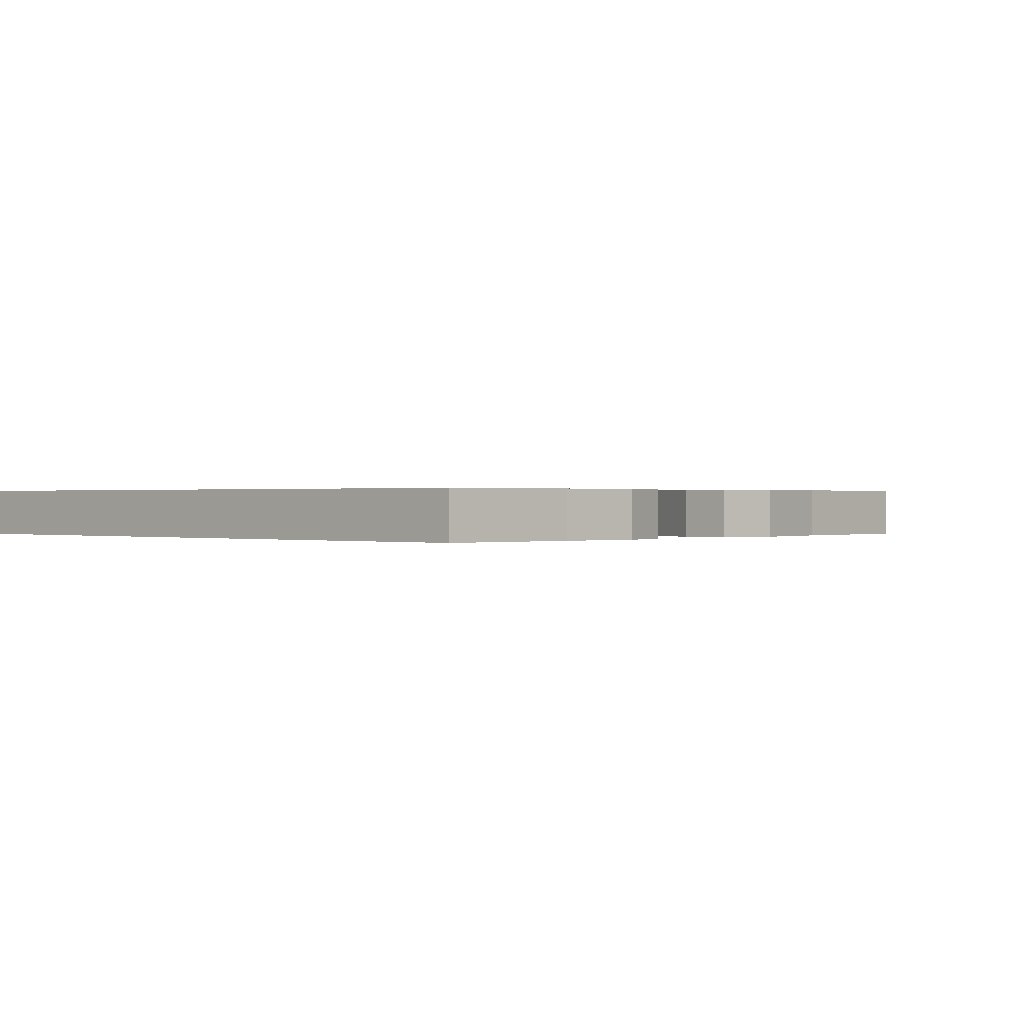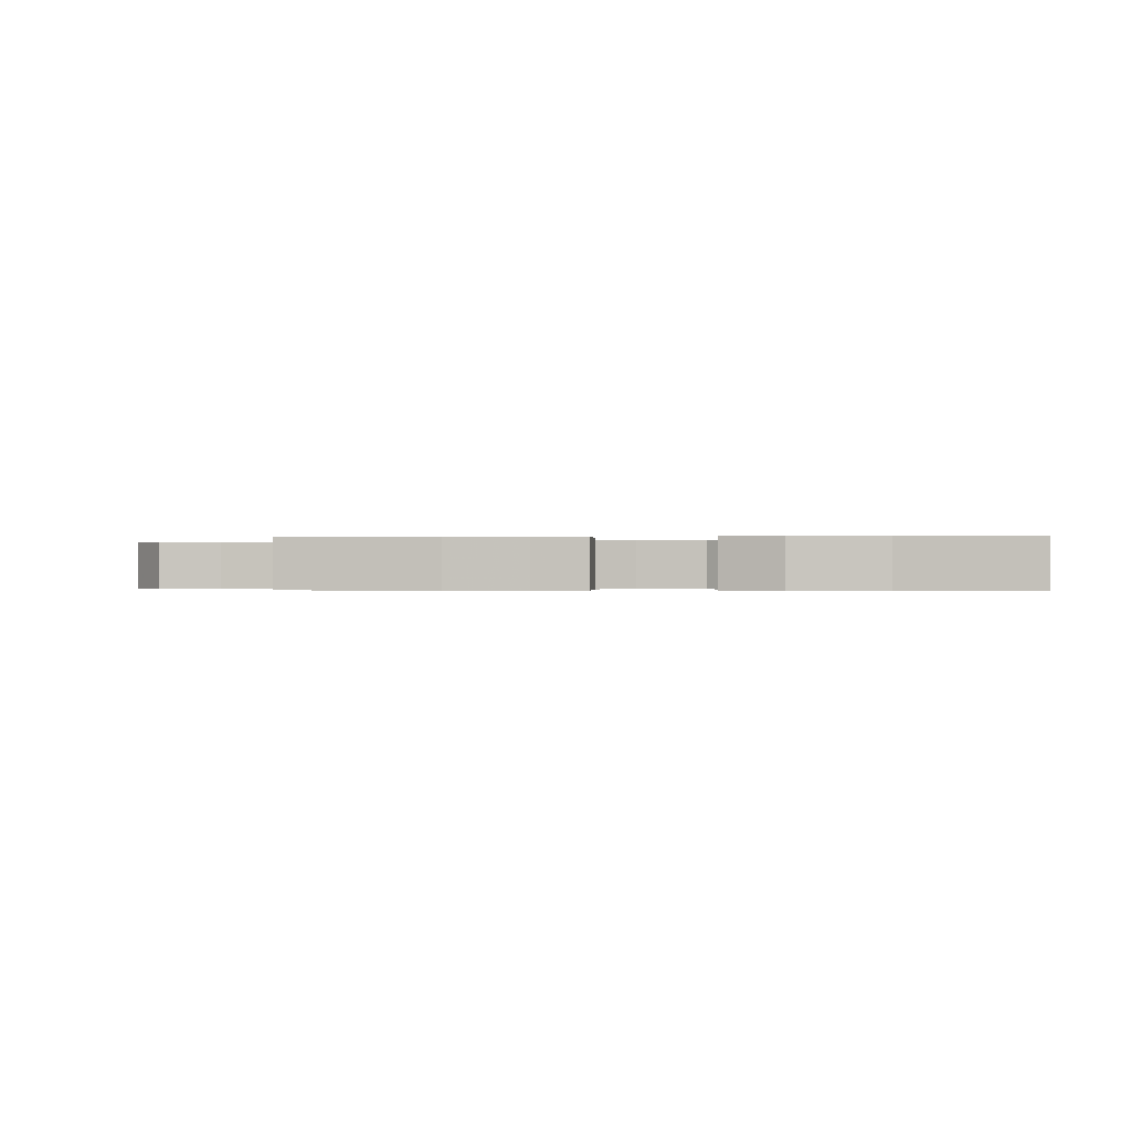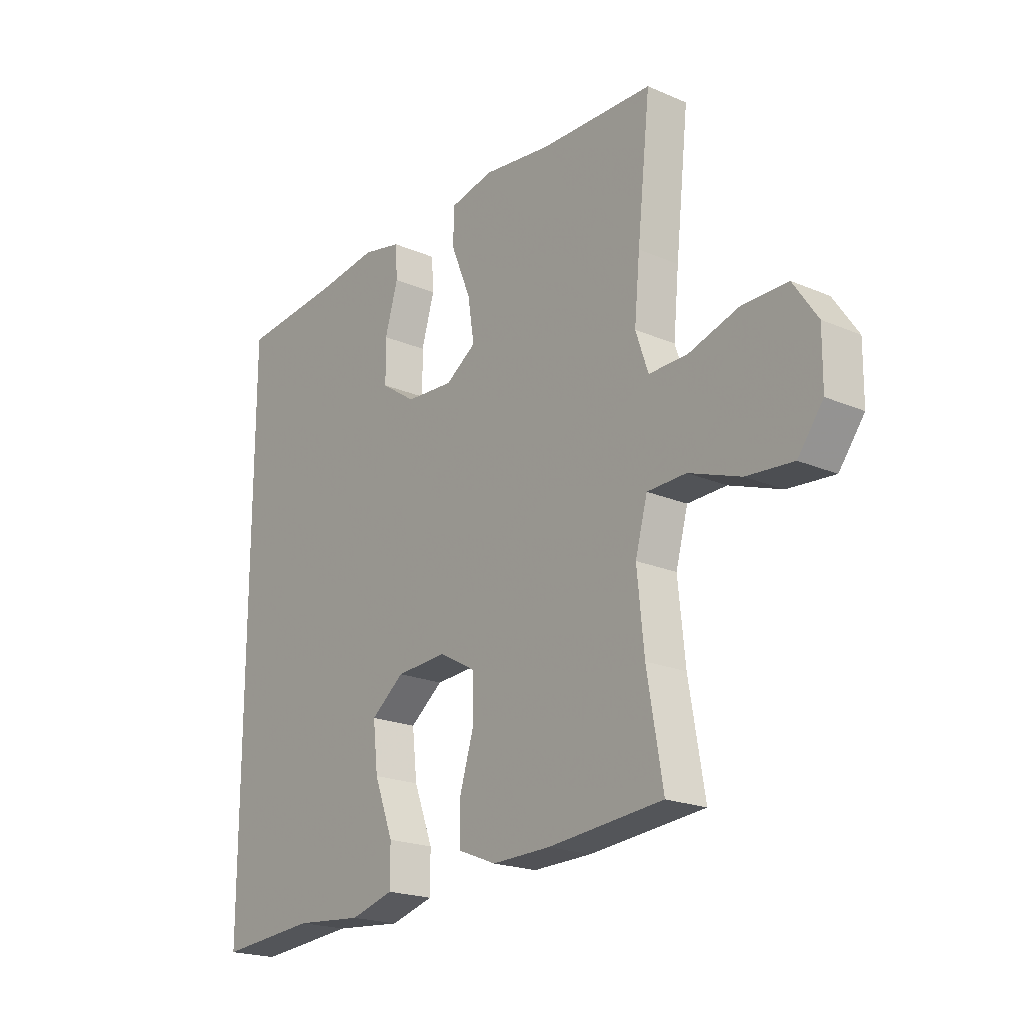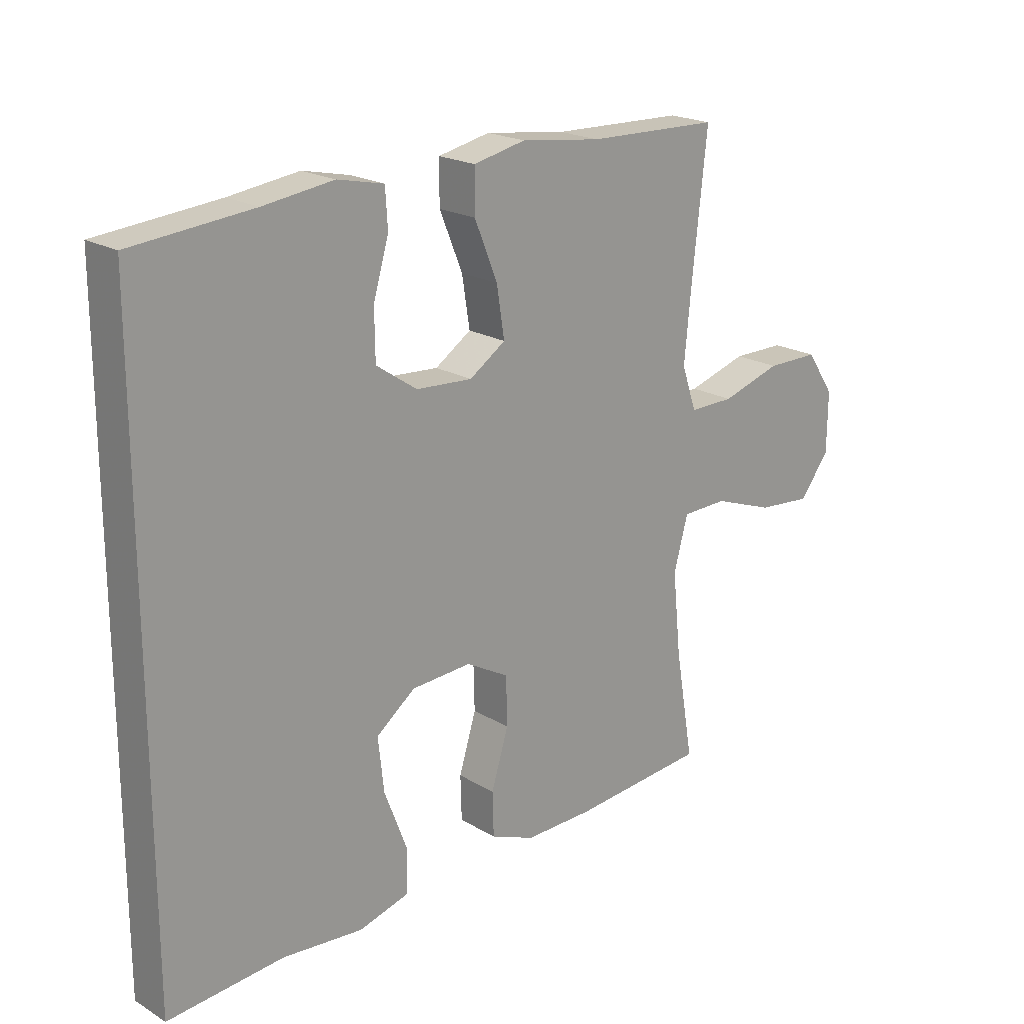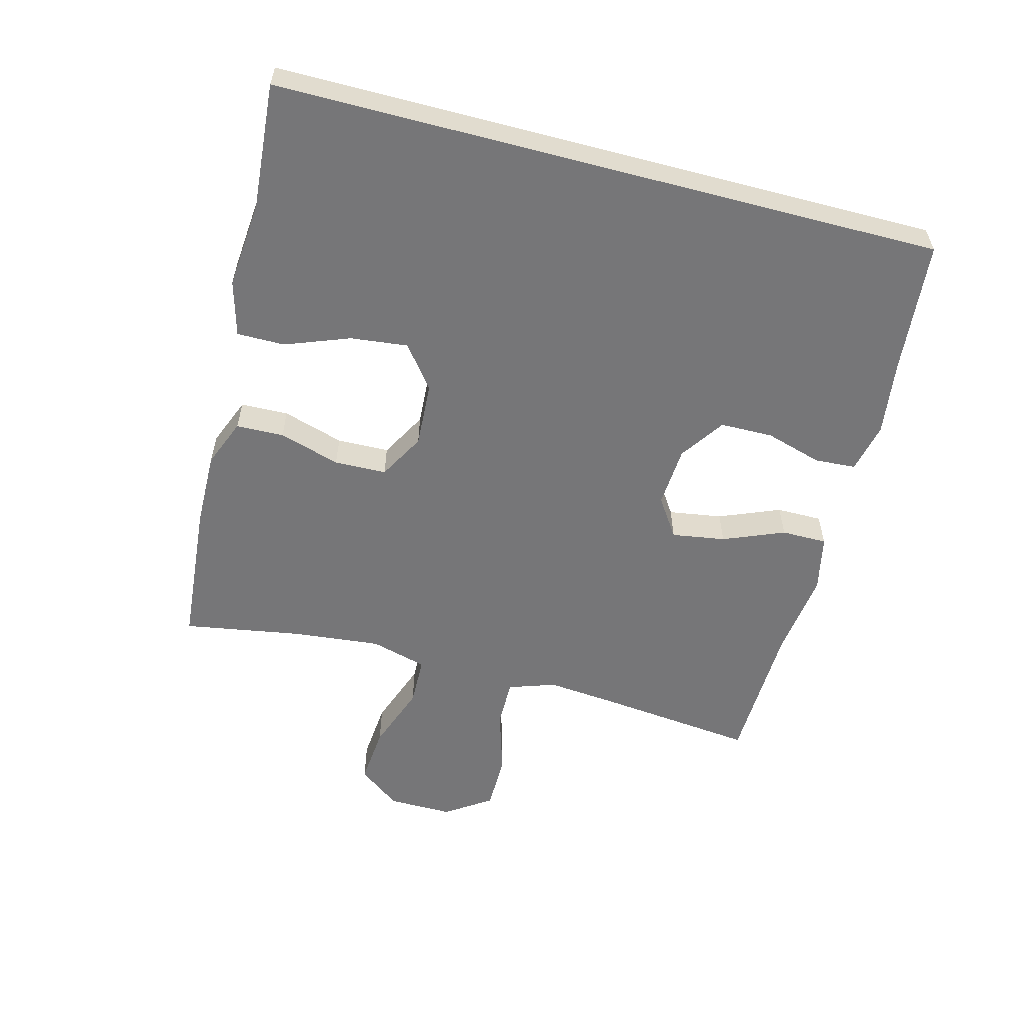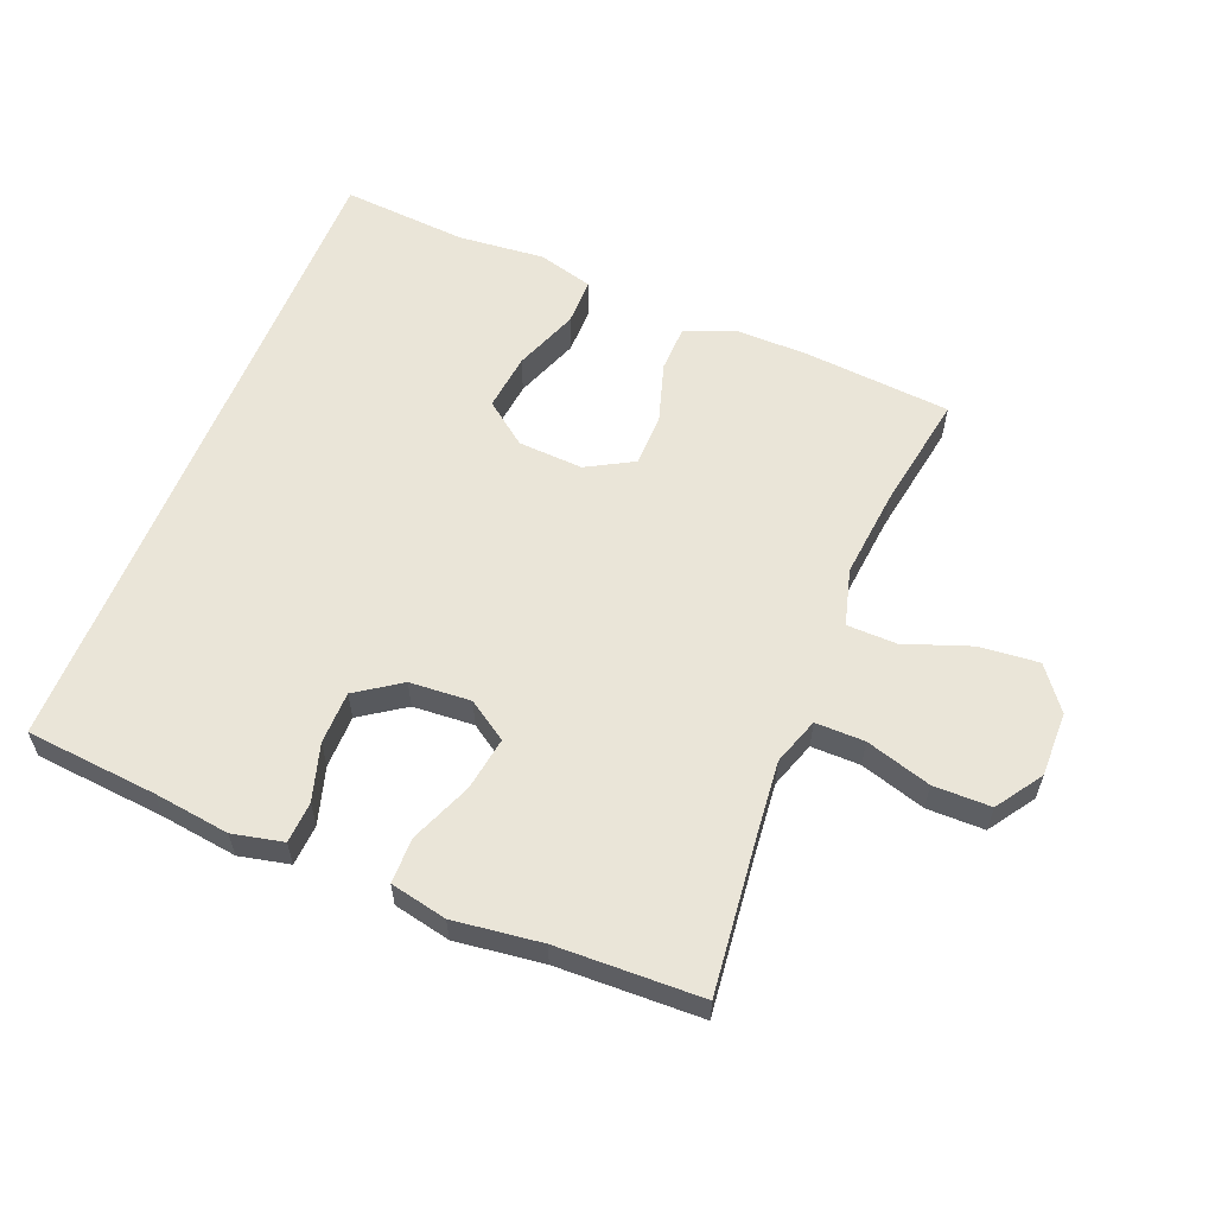
<metadata>
{"format":"obj","ext":"obj","renderer":"f3d","projection":"perspective","resolution":1024,"background":"white","views":[{"elev":0.3,"azim":-47.1,"up":"+Y"},{"elev":-0.3,"azim":-175.6,"up":"+Y"},{"elev":-20.6,"azim":52.1,"up":"+Z"},{"elev":20.5,"azim":-42.9,"up":"+Z"},{"elev":-56.9,"azim":-104.8,"up":"+Y"},{"elev":58.8,"azim":21.8,"up":"+Y"}]}
</metadata>
<code>
v -0.5 0.07 0.483
v -0.296 0.07 0.502
v -0.178 0.07 0.518
v -0.1 0.07 0.501
v -0.096 0.07 0.437
v -0.122 0.07 0.349
v -0.121 0.07 0.267
v -0.052 0.07 0.22
v 0.043 0.07 0.214
v 0.104 0.07 0.255
v 0.091 0.07 0.338
v 0.052 0.07 0.433
v 0.052 0.07 0.504
v 0.14 0.07 0.523
v 0.276 0.07 0.506
v 0.5 0.07 0.5
v 0.474 0.07 0.26
v 0.463 0.07 0.145
v 0.488 0.07 0.072
v 0.564 0.07 0.073
v 0.665 0.07 0.104
v 0.754 0.07 0.104
v 0.802 0.07 0.033
v 0.801 0.07 -0.068
v 0.751 0.07 -0.134
v 0.659 0.07 -0.126
v 0.556 0.07 -0.089
v 0.479 0.07 -0.091
v 0.455 0.07 -0.179
v 0.469 0.07 -0.317
v 0.5 0.07 -0.5
v 0.273 0.07 -0.52
v 0.157 0.07 -0.522
v 0.082 0.07 -0.492
v 0.08 0.07 -0.418
v 0.109 0.07 -0.323
v 0.107 0.07 -0.242
v 0.035 0.07 -0.202
v -0.066 0.07 -0.208
v -0.132 0.07 -0.259
v -0.122 0.07 -0.348
v -0.084 0.07 -0.448
v -0.084 0.07 -0.522
v -0.17 0.07 -0.546
v -0.305 0.07 -0.534
v -0.5 0.07 -0.55
v -0.5 0 0.483
v -0.296 0 0.502
v -0.178 0 0.518
v -0.1 0 0.501
v -0.096 0 0.437
v -0.122 0 0.349
v -0.121 0 0.267
v -0.052 0 0.22
v 0.043 0 0.214
v 0.104 0 0.255
v 0.091 0 0.338
v 0.052 0 0.433
v 0.052 0 0.504
v 0.14 0 0.523
v 0.276 0 0.506
v 0.5 0 0.5
v 0.474 0 0.26
v 0.463 0 0.145
v 0.488 0 0.072
v 0.564 0 0.073
v 0.665 0 0.104
v 0.754 0 0.104
v 0.802 0 0.033
v 0.801 0 -0.068
v 0.751 0 -0.134
v 0.659 0 -0.126
v 0.556 0 -0.089
v 0.479 0 -0.091
v 0.455 0 -0.179
v 0.469 0 -0.317
v 0.5 0 -0.5
v 0.273 0 -0.52
v 0.157 0 -0.522
v 0.082 0 -0.492
v 0.08 0 -0.418
v 0.109 0 -0.323
v 0.107 0 -0.242
v 0.035 0 -0.202
v -0.066 0 -0.208
v -0.132 0 -0.259
v -0.122 0 -0.348
v -0.084 0 -0.448
v -0.084 0 -0.522
v -0.17 0 -0.546
v -0.305 0 -0.534
v -0.5 0 -0.55
f 45 46 1 2
f 43 44 45
f 42 43 45
f 41 42 45
f 40 41 45 2
f 39 40 2 3
f 34 35 36
f 33 34 36
f 32 33 36
f 31 32 36
f 30 31 36
f 29 30 36 37
f 28 29 37 38
f 25 26 27
f 24 25 27
f 23 24 27
f 22 23 27
f 21 22 27
f 20 21 27
f 19 20 27 28
f 28 38 39
f 19 28 39
f 18 19 39
f 15 16 17
f 15 17 18
f 14 15 18
f 13 14 18
f 12 13 18
f 11 12 18
f 3 4 5 6
f 3 6 7
f 39 3 7
f 10 11 18
f 9 10 18 39
f 8 9 39
f 7 8 39
f 48 47 92 91
f 91 90 89
f 91 89 88
f 91 88 87
f 48 91 87 86
f 49 48 86 85
f 82 81 80
f 82 80 79
f 82 79 78
f 82 78 77
f 82 77 76
f 83 82 76 75
f 84 83 75 74
f 73 72 71
f 73 71 70
f 73 70 69
f 73 69 68
f 73 68 67
f 73 67 66
f 74 73 66 65
f 85 84 74
f 85 74 65
f 85 65 64
f 63 62 61
f 64 63 61
f 64 61 60
f 64 60 59
f 64 59 58
f 64 58 57
f 52 51 50 49
f 53 52 49
f 53 49 85
f 64 57 56
f 85 64 56 55
f 85 55 54
f 85 54 53
f 1 47 48 2
f 2 48 49 3
f 3 49 50 4
f 4 50 51 5
f 5 51 52 6
f 6 52 53 7
f 7 53 54 8
f 8 54 55 9
f 9 55 56 10
f 10 56 57 11
f 11 57 58 12
f 12 58 59 13
f 13 59 60 14
f 14 60 61 15
f 15 61 62 16
f 16 62 63 17
f 17 63 64 18
f 18 64 65 19
f 19 65 66 20
f 20 66 67 21
f 21 67 68 22
f 22 68 69 23
f 23 69 70 24
f 24 70 71 25
f 25 71 72 26
f 26 72 73 27
f 27 73 74 28
f 28 74 75 29
f 29 75 76 30
f 30 76 77 31
f 31 77 78 32
f 32 78 79 33
f 33 79 80 34
f 34 80 81 35
f 35 81 82 36
f 36 82 83 37
f 37 83 84 38
f 38 84 85 39
f 39 85 86 40
f 40 86 87 41
f 41 87 88 42
f 42 88 89 43
f 43 89 90 44
f 44 90 91 45
f 45 91 92 46
f 46 92 47 1

</code>
